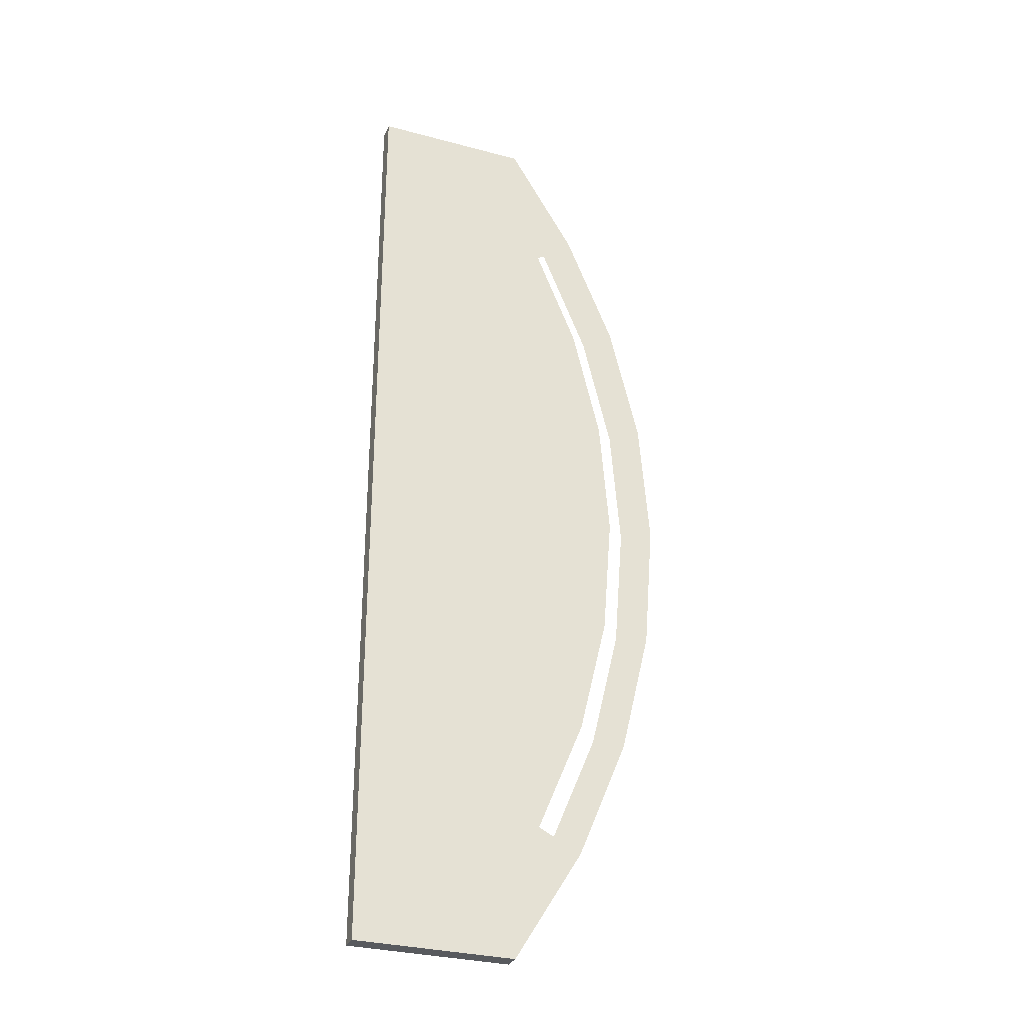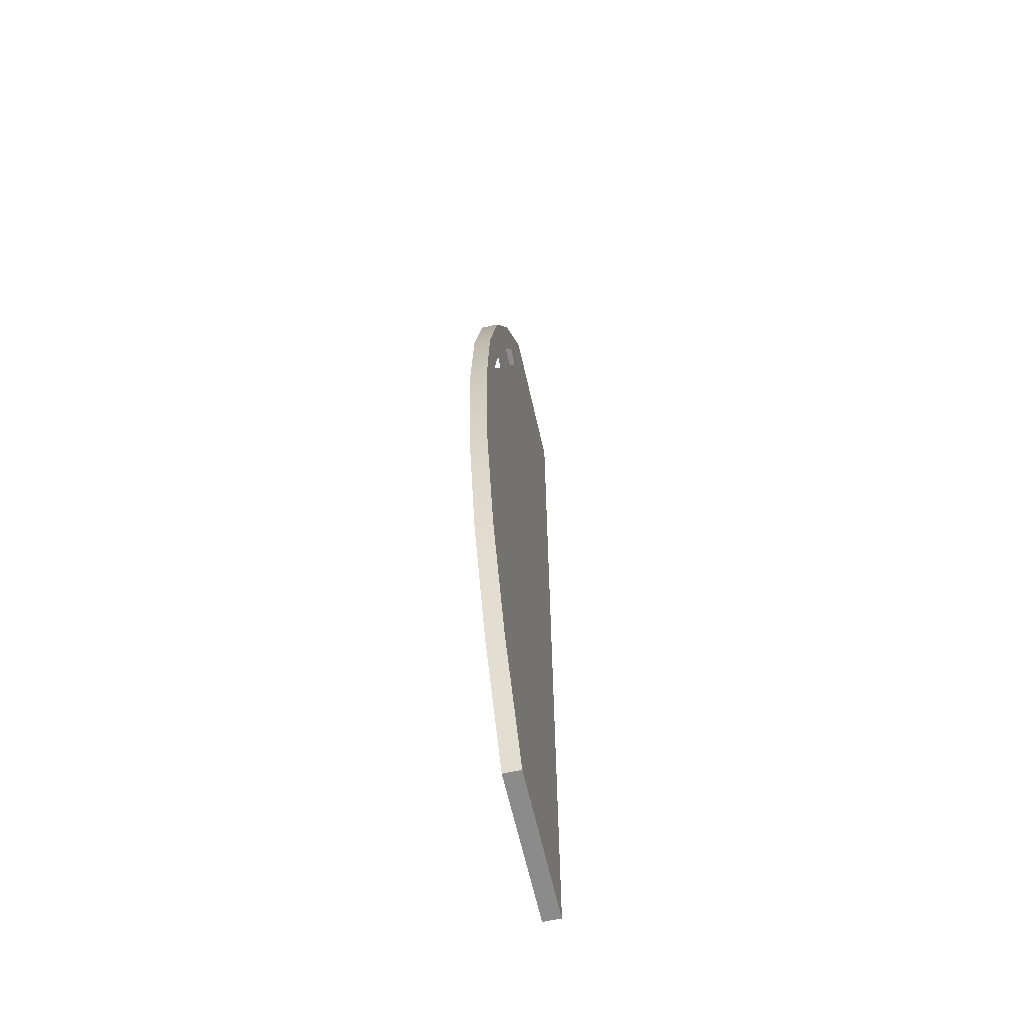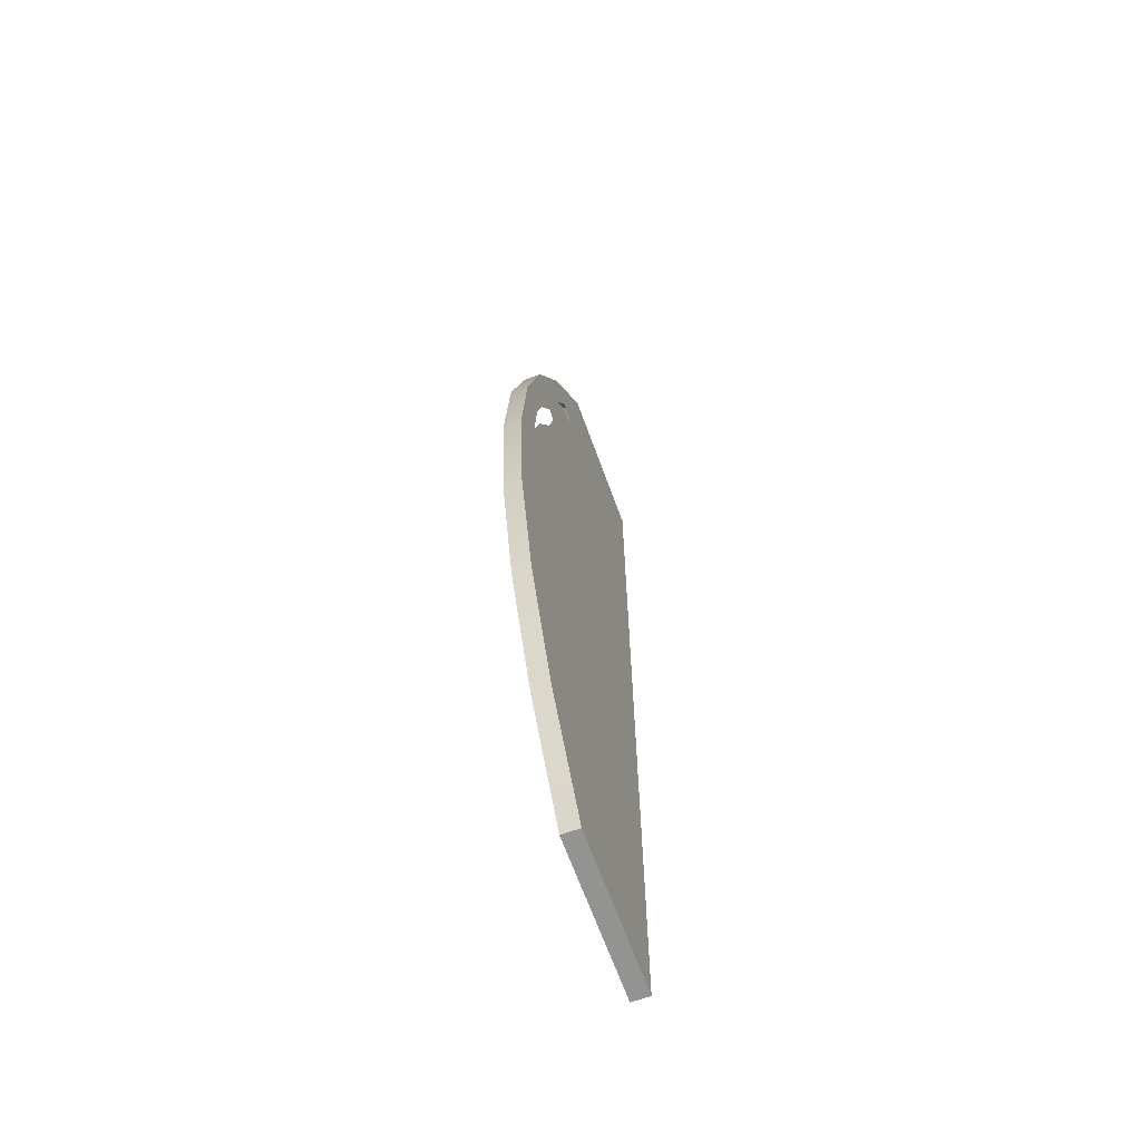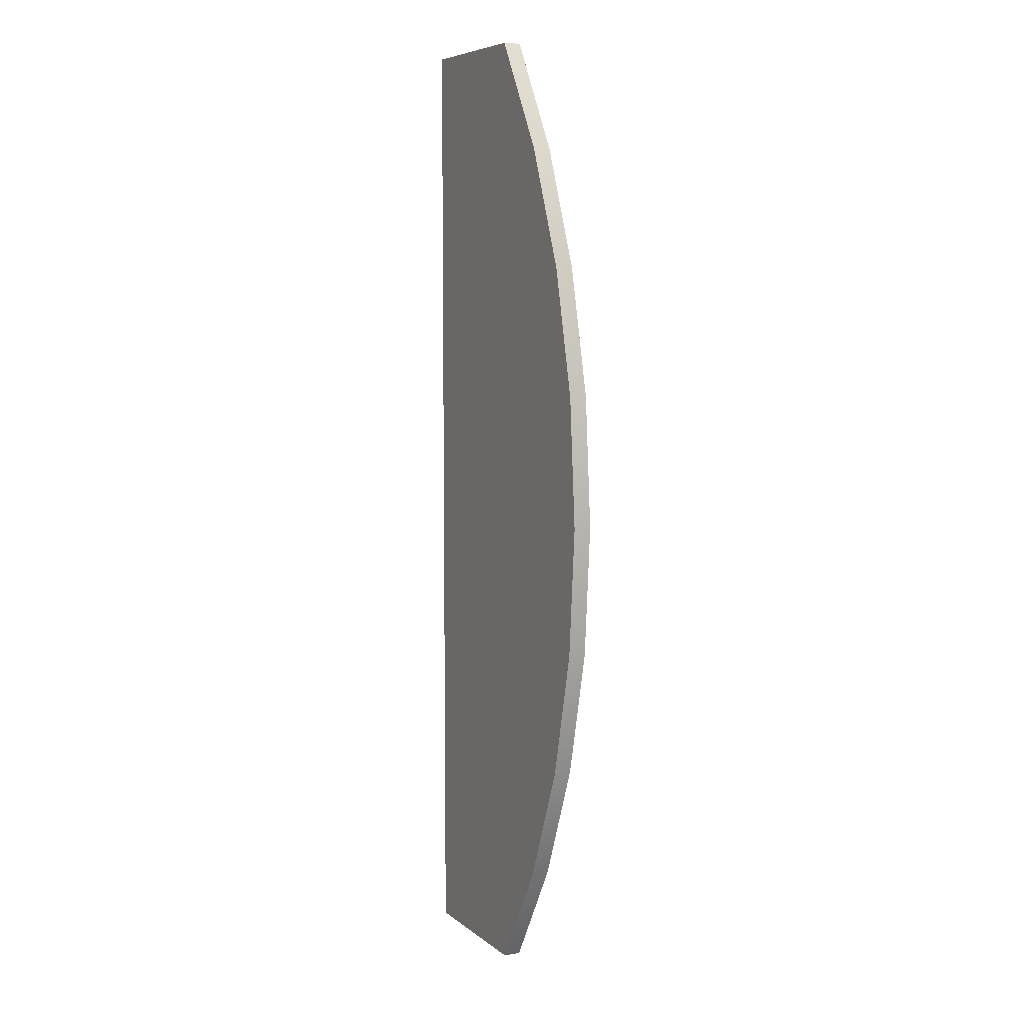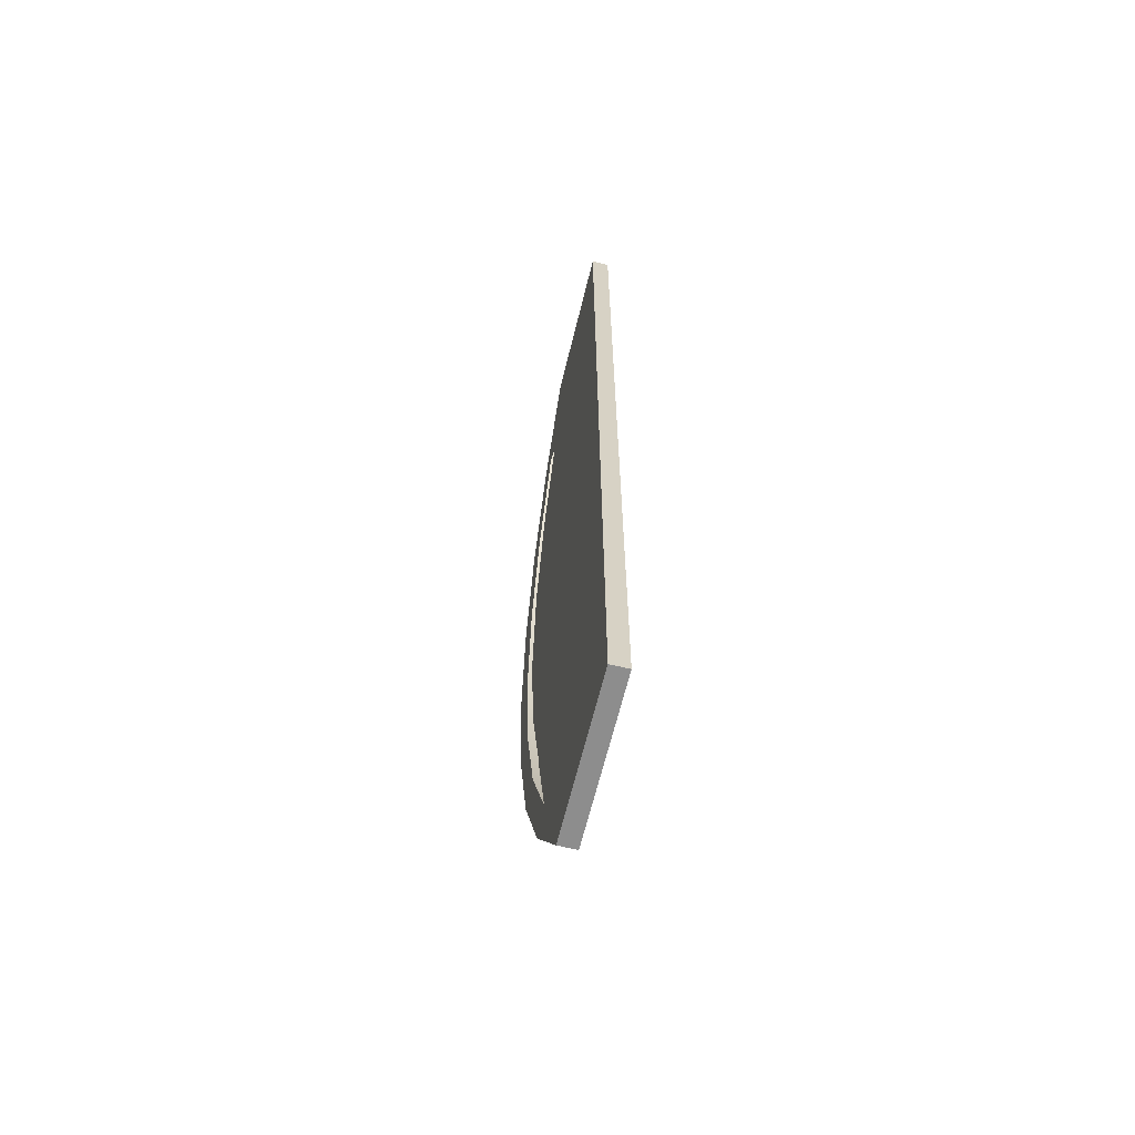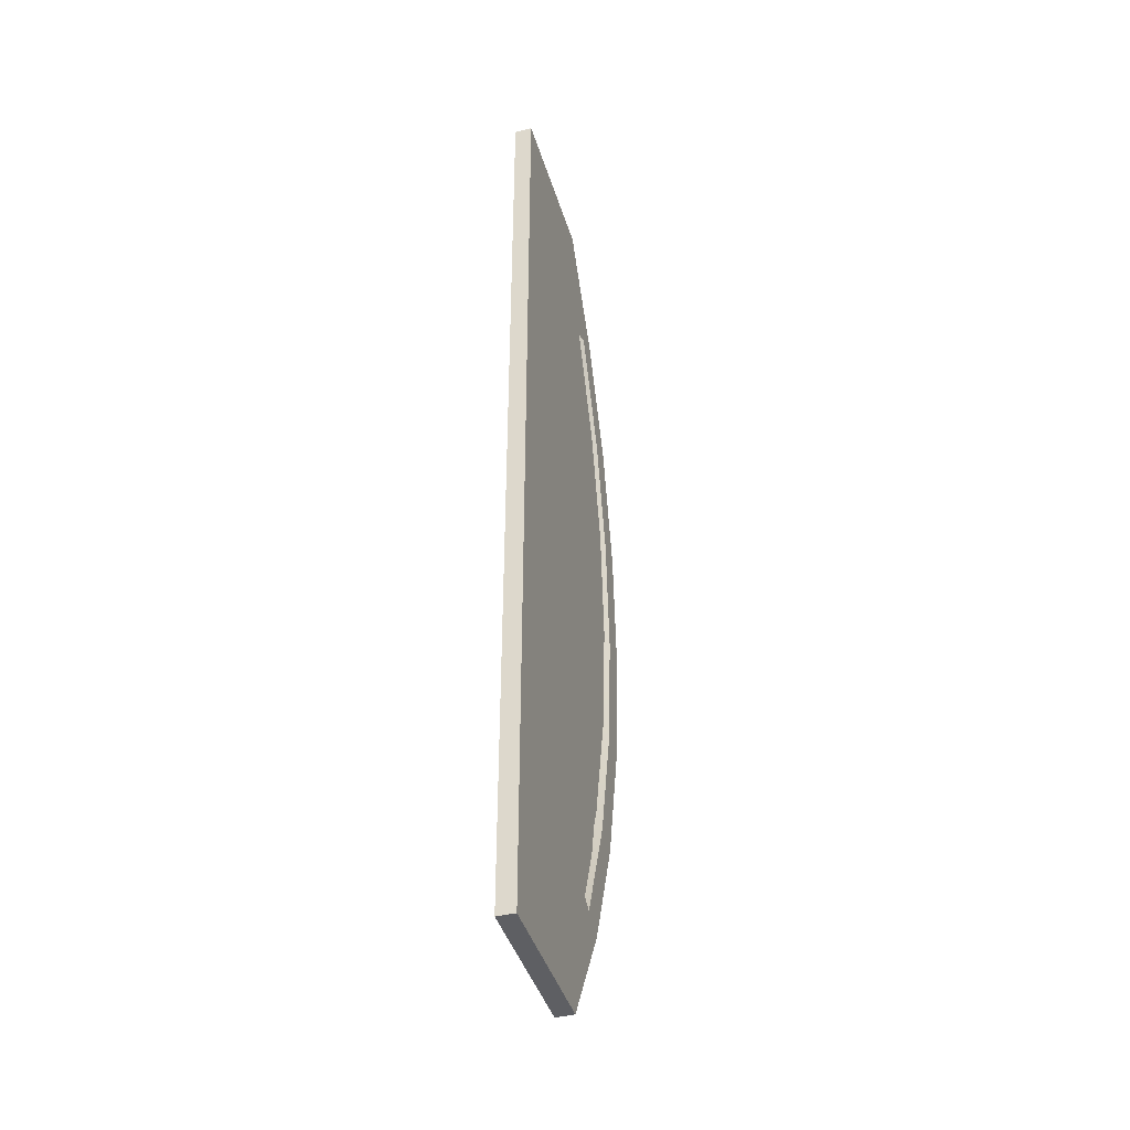
<metadata>
{"format":"obj","ext":"obj","renderer":"f3d","projection":"perspective","resolution":1024,"background":"white","views":[{"elev":-31.0,"azim":159.1,"up":"+Y"},{"elev":-63.8,"azim":-77.3,"up":"+Y"},{"elev":-66.7,"azim":-70.0,"up":"+Y"},{"elev":6.8,"azim":-116.2,"up":"+Y"},{"elev":-64.6,"azim":76.3,"up":"+Y"},{"elev":-41.8,"azim":106.4,"up":"+Y"}]}
</metadata>
<code>
o #ID135
v -0.7823 0.05629 0.5255
v -0.8068 -0.09505 0.5255
v -0.7823 -0.09505 0.5255
v -0.7986 -0.01938 0.5255
v -0.8106 -0.07443 0.5255
v -0.8173 -0.07781 0.5255
v -0.8135 -0.07589 0.5255
v -0.8179 -0.05684 0.5255
v -0.8223 -0.03834 0.5255
v -0.7986 -0.008505 0.5255
v -0.8013 -0.008505 0.5255
v -0.8223 -0.000412 0.5255
v -0.8179 0.01809 0.5255
v -0.8106 0.03568 0.5255
v -0.8135 0.03714 0.5255
v -0.8173 0.03905 0.5255
v -0.8068 0.05629 0.5255
v -0.825 -0.05914 0.5255
v -0.8209 -0.05784 0.5255
v -0.8297 -0.0395 0.5255
v -0.8255 -0.03884 0.5255
v -0.8312 -0.01938 0.5255
v -0.827 -0.01938 0.5255
v -0.8297 0.00075 0.5255
v -0.8255 9.1e-05 0.5255
v -0.8209 0.01908 0.5255
v -0.825 0.02039 0.5255
v -0.8013 -0.01938 0.5255
v -0.8238 -0.01938 0.5255
v -0.7823 -0.09505 0.5228
v -0.8068 -0.09505 0.5255
v -0.8068 -0.09505 0.5228
v -0.7823 -0.09505 0.5255
v -0.7823 -0.09505 0.5228
v -0.7823 0.05629 0.5255
v -0.7823 -0.09505 0.5255
v -0.7823 0.05629 0.5228
v -0.7823 0.05629 0.5255
v -0.8068 0.05629 0.5228
v -0.8068 0.05629 0.5255
v -0.7823 0.05629 0.5228
v -0.8068 0.05629 0.5255
v -0.8173 0.03905 0.5228
v -0.8173 0.03905 0.5255
v -0.8068 0.05629 0.5228
v -0.825 0.02039 0.5228
v -0.825 0.02039 0.5255
v -0.8297 0.00075 0.5228
v -0.8297 0.00075 0.5255
v -0.8312 -0.01938 0.5255
v -0.8312 -0.01938 0.5228
v -0.8297 -0.0395 0.5228
v -0.8297 -0.0395 0.5255
v -0.825 -0.05914 0.5228
v -0.825 -0.05914 0.5255
v -0.8173 -0.07781 0.5255
v -0.8173 -0.07781 0.5228
v -0.8068 -0.09505 0.5255
v -0.8068 -0.09505 0.5228
v -0.825 -0.05914 0.5228
v -0.8135 -0.07589 0.5228
v -0.8173 -0.07781 0.5228
v -0.8209 -0.05784 0.5228
v -0.8297 -0.0395 0.5228
v -0.8255 -0.03884 0.5228
v -0.8312 -0.01938 0.5228
v -0.827 -0.01938 0.5228
v -0.8297 0.00075 0.5228
v -0.8255 9.1e-05 0.5228
v -0.8209 0.01908 0.5228
v -0.825 0.02039 0.5228
v -0.8135 0.03714 0.5228
v -0.8173 0.03905 0.5228
v -0.7823 -0.09505 0.5228
v -0.8068 -0.09505 0.5228
v -0.8106 -0.07443 0.5228
v -0.7823 0.05629 0.5228
v -0.8179 -0.05684 0.5228
v -0.8223 -0.03834 0.5228
v -0.8238 -0.01938 0.5228
v -0.8223 -0.000412 0.5228
v -0.8179 0.01809 0.5228
v -0.8106 0.03568 0.5228
v -0.8068 0.05629 0.5228
f 1 2 3
f 2 1 4
f 2 4 5
f 2 5 6
f 6 5 7
f 5 4 8
f 8 4 9
f 4 1 10
f 10 1 11
f 11 1 12
f 12 1 13
f 13 1 14
f 14 1 15
f 15 1 16
f 16 1 17
f 7 18 6
f 18 7 19
f 18 19 20
f 20 19 21
f 20 21 22
f 22 21 23
f 22 23 24
f 24 23 25
f 24 25 26
f 24 26 27
f 27 26 15
f 27 15 16
f 9 28 29
f 28 9 4
f 29 28 11
f 29 11 12
f 30 31 32
f 31 30 33
f 34 35 36
f 35 34 37
f 38 39 40
f 39 38 41
f 42 43 44
f 43 42 45
f 44 46 47
f 46 44 43
f 47 48 49
f 48 47 46
f 48 50 49
f 50 48 51
f 50 52 53
f 52 50 51
f 53 54 55
f 54 53 52
f 54 56 55
f 56 54 57
f 57 58 56
f 58 57 59
f 60 61 62
f 61 60 63
f 63 60 64
f 63 64 65
f 65 64 66
f 65 66 67
f 67 66 68
f 67 68 69
f 69 68 70
f 70 68 71
f 70 71 72
f 72 71 73
f 62 74 75
f 74 62 76
f 74 76 77
f 76 62 61
f 77 76 78
f 77 78 79
f 77 79 80
f 77 80 81
f 77 81 82
f 77 82 83
f 77 83 72
f 77 72 73
f 77 73 84

</code>
